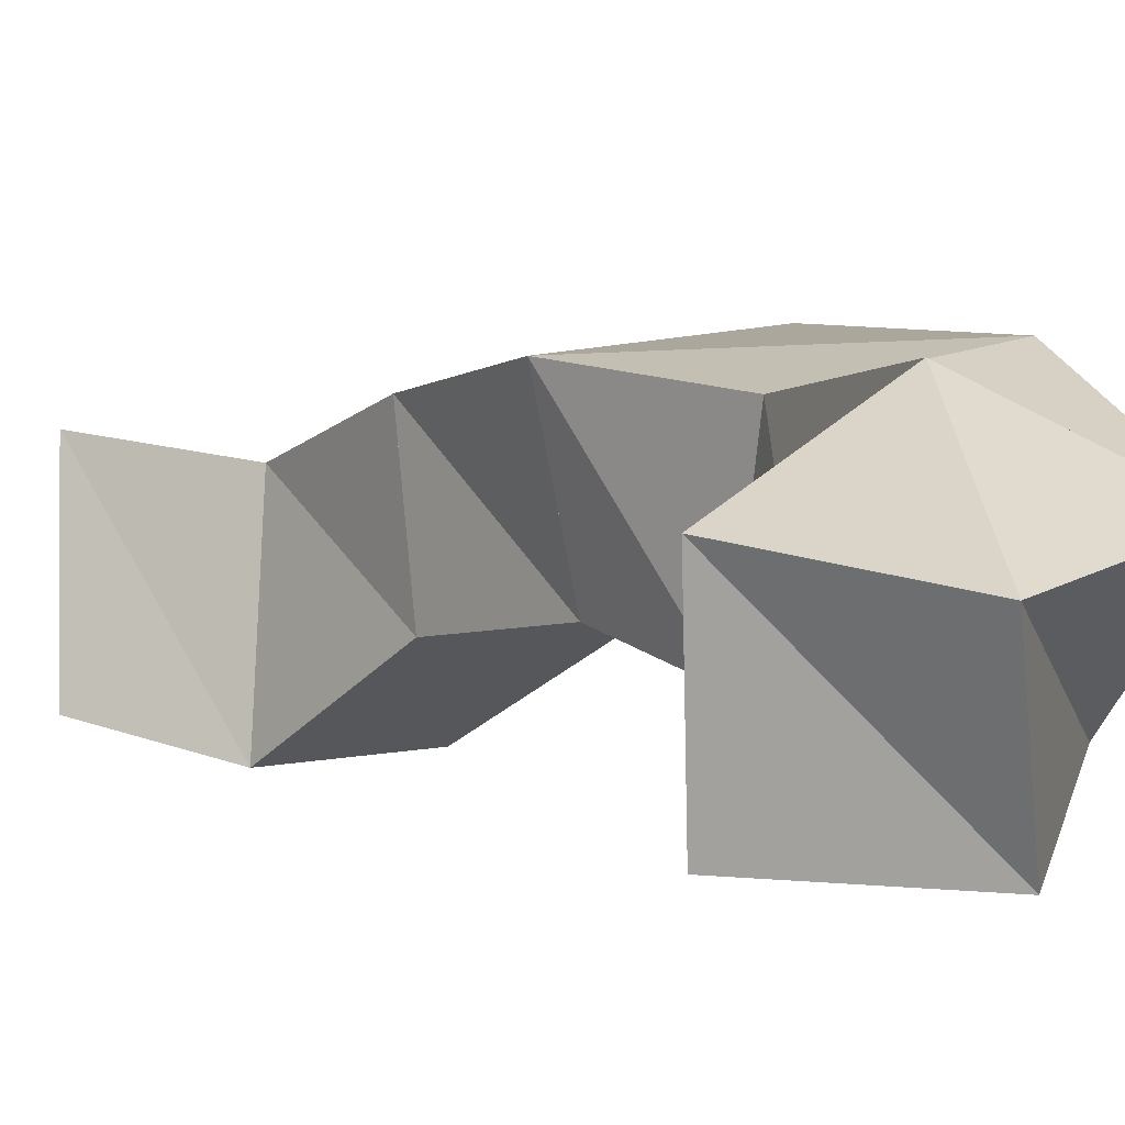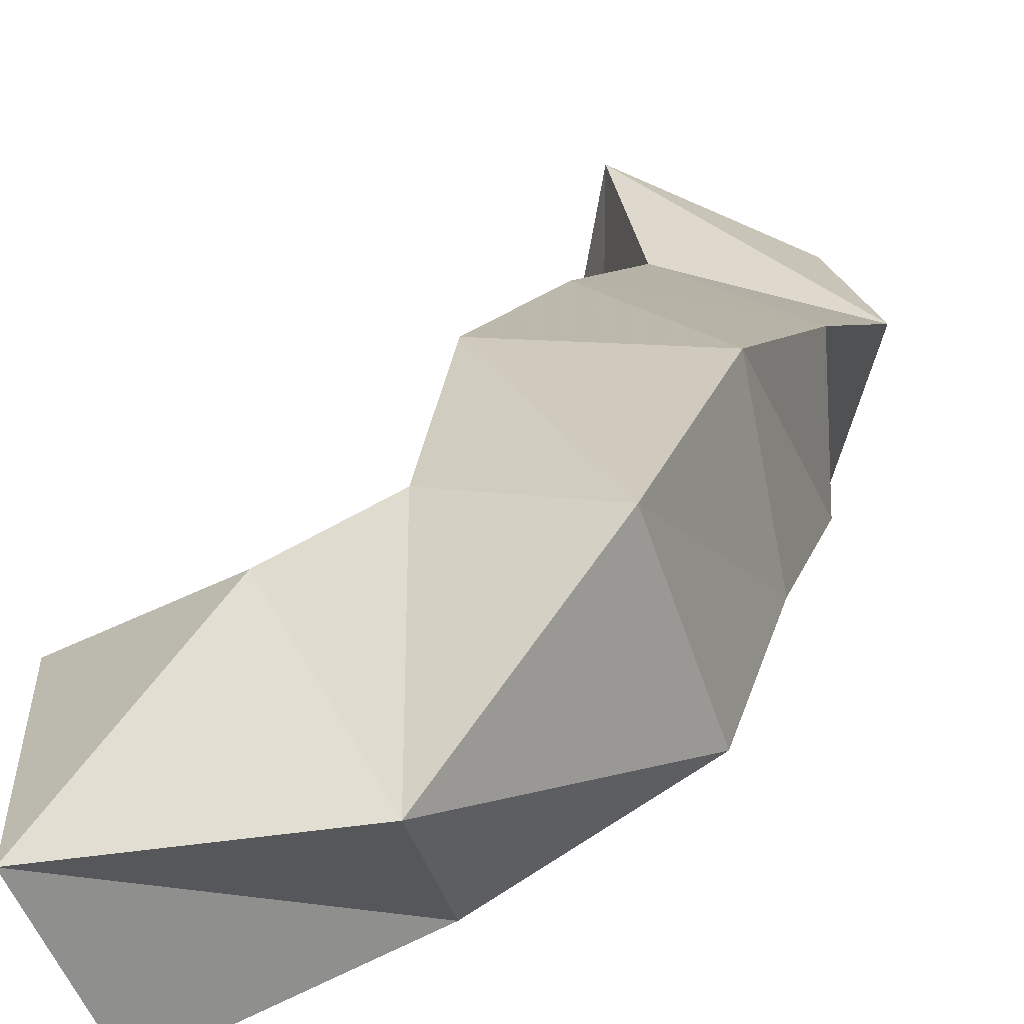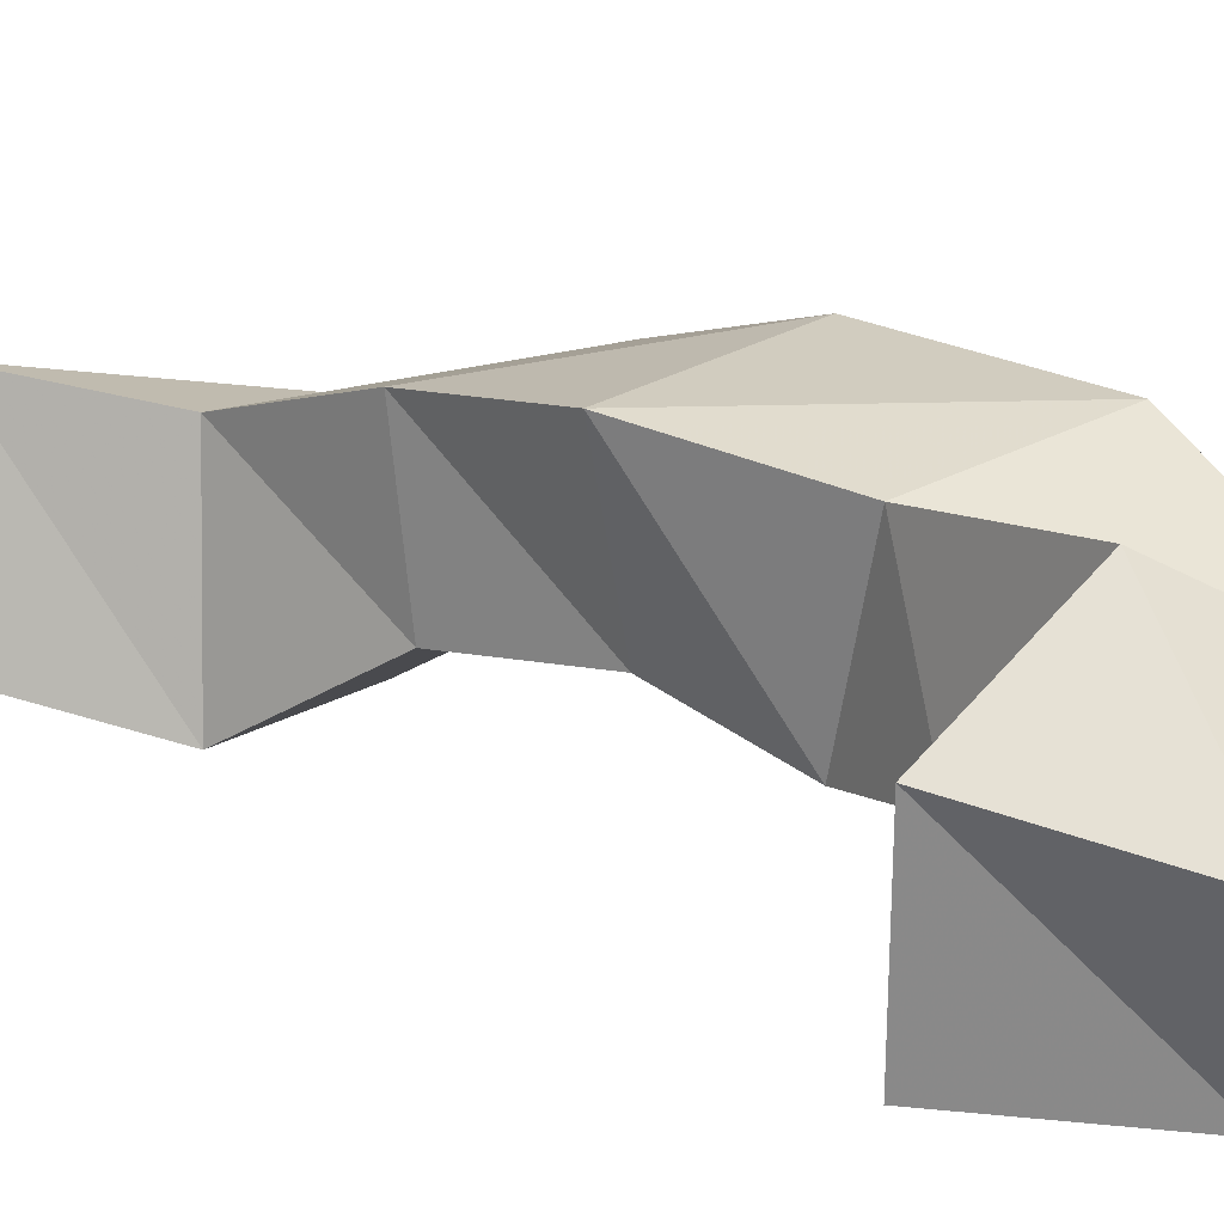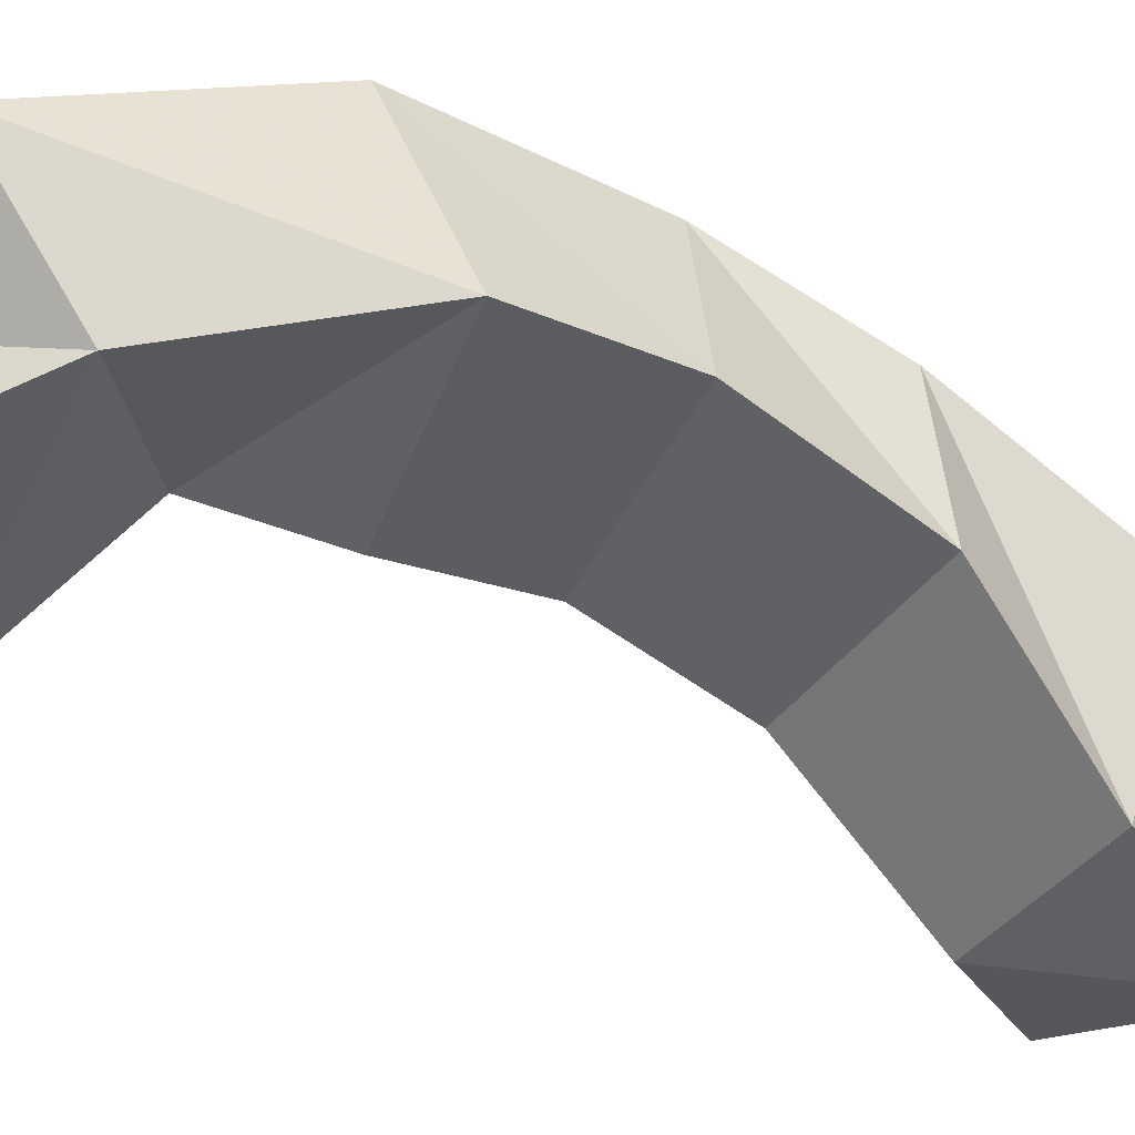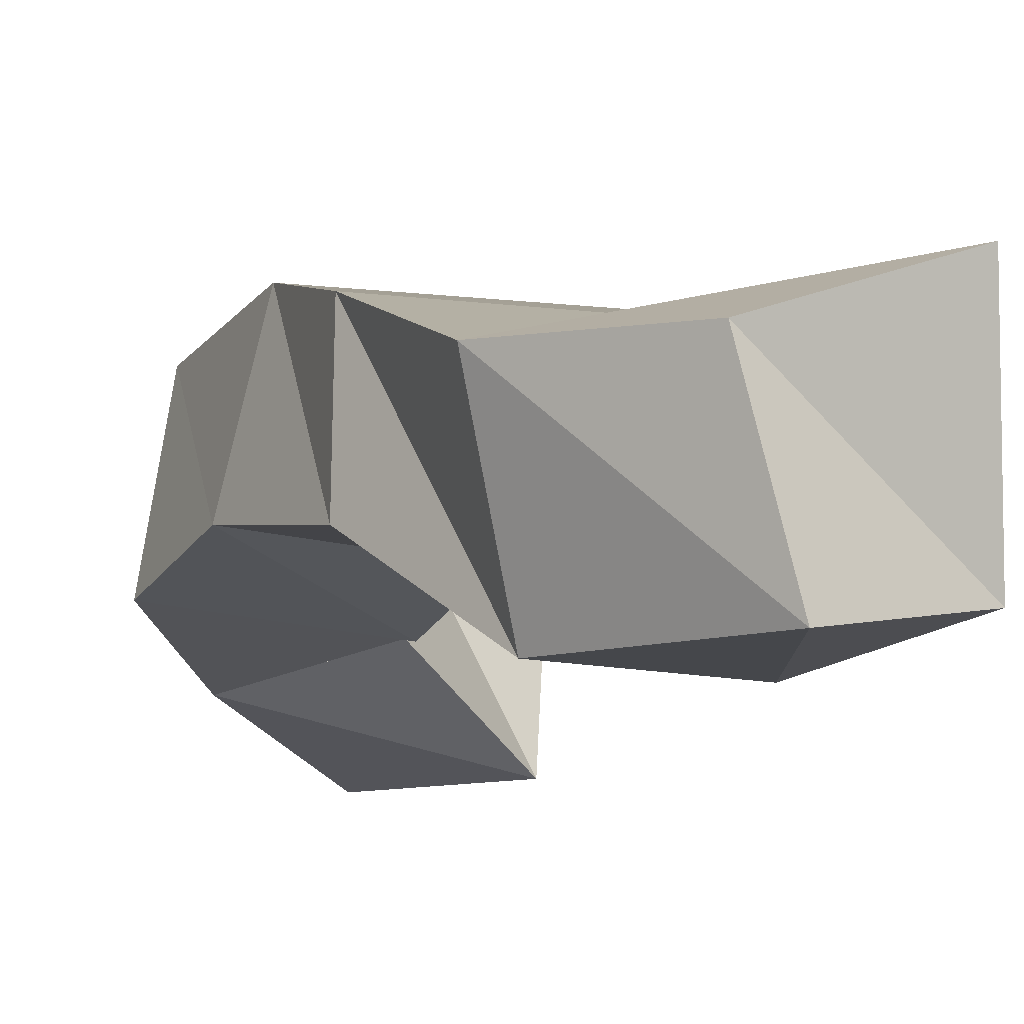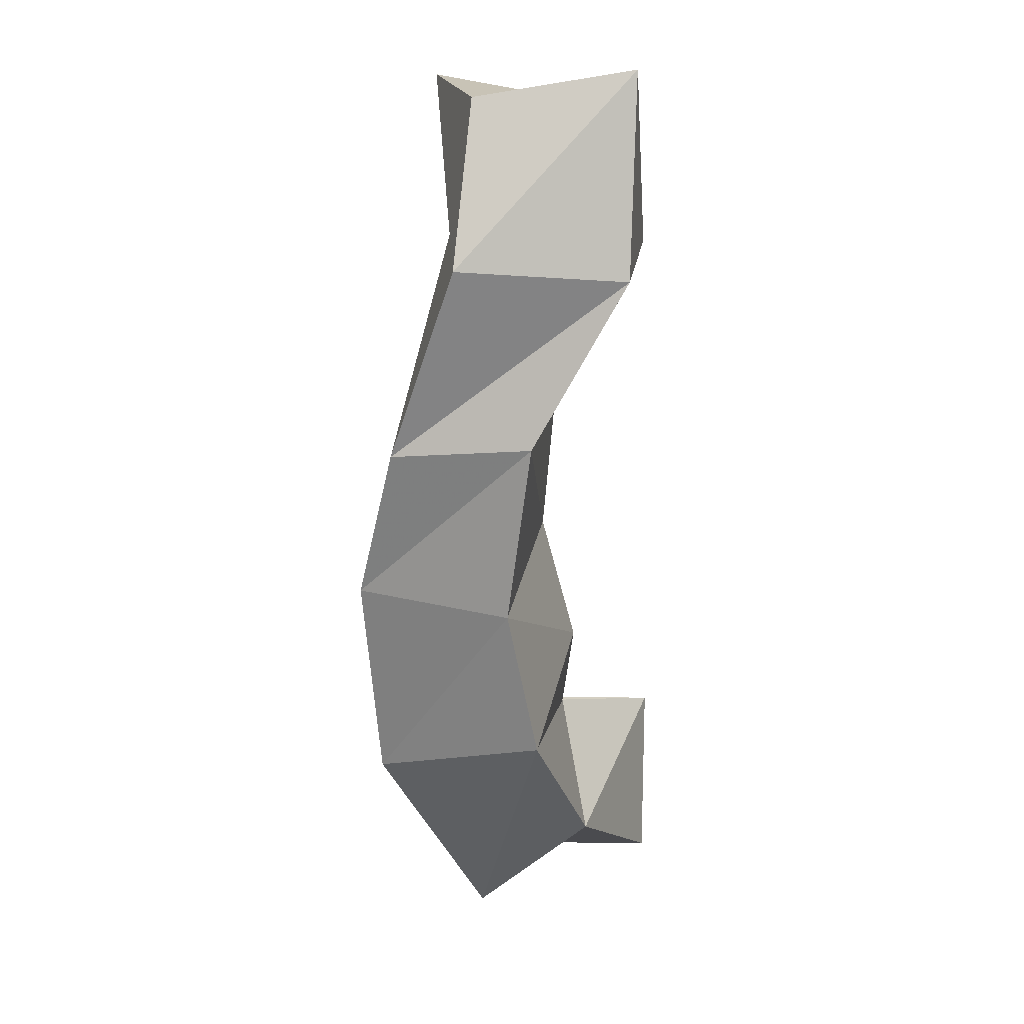
<metadata>
{"format":"obj","ext":"obj","renderer":"f3d","projection":"perspective","resolution":1024,"background":"white","views":[{"elev":2.1,"azim":132.4,"up":"+Y"},{"elev":24.6,"azim":-172.8,"up":"+Y"},{"elev":17.2,"azim":121.2,"up":"+Y"},{"elev":-40.8,"azim":-135.9,"up":"+Y"},{"elev":-9.7,"azim":-34.6,"up":"+Y"},{"elev":12.6,"azim":-83.5,"up":"+Z"}]}
</metadata>
<code>
v 0.3833 0.1 1.057
v 0.3996 0.1406 1.049
v 0.4005 0.1004 1.104
v 0.4057 0.1484 1.101
v 0.3351 0.1161 1.081
v 0.3391 0.1502 1.053
v 0.3599 0.126 1.116
v 0.3679 0.173 1.088
v 0.2951 0.1279 1.121
v 0.31 0.1776 1.109
v 0.3446 0.1213 1.144
v 0.35 0.1682 1.132
v 0.2879 0.136 1.164
v 0.2973 0.1811 1.168
v 0.3376 0.1306 1.182
v 0.3487 0.1749 1.183
v 0.2816 0.1285 1.215
v 0.2842 0.1691 1.212
v 0.3327 0.1261 1.225
v 0.3338 0.1691 1.229
v 0.2869 0.1017 1.262
v 0.273 0.1492 1.265
v 0.3311 0.1001 1.27
v 0.3226 0.1565 1.274
v 0.2969 0.1008 1.319
v 0.2888 0.1459 1.312
v 0.3446 0.1087 1.308
v 0.3358 0.1628 1.318
f 1 2 4
f 3 1 4
f 2 6 8
f 4 2 8
f 6 5 7
f 8 6 7
f 5 1 3
f 7 5 3
f 8 7 3
f 4 8 3
f 2 1 5
f 6 2 5
f 5 6 8
f 7 5 8
f 6 10 12
f 8 6 12
f 10 9 11
f 12 10 11
f 9 5 7
f 11 9 7
f 12 11 7
f 8 12 7
f 6 5 9
f 10 6 9
f 9 10 12
f 11 9 12
f 10 14 16
f 12 10 16
f 14 13 15
f 16 14 15
f 13 9 11
f 15 13 11
f 16 15 11
f 12 16 11
f 10 9 13
f 14 10 13
f 13 14 16
f 15 13 16
f 14 18 20
f 16 14 20
f 18 17 19
f 20 18 19
f 17 13 15
f 19 17 15
f 20 19 15
f 16 20 15
f 14 13 17
f 18 14 17
f 17 18 20
f 19 17 20
f 18 22 24
f 20 18 24
f 22 21 23
f 24 22 23
f 21 17 19
f 23 21 19
f 24 23 19
f 20 24 19
f 18 17 21
f 22 18 21
f 21 22 24
f 23 21 24
f 22 26 28
f 24 22 28
f 26 25 27
f 28 26 27
f 25 21 23
f 27 25 23
f 28 27 23
f 24 28 23
f 22 21 25
f 26 22 25

</code>
